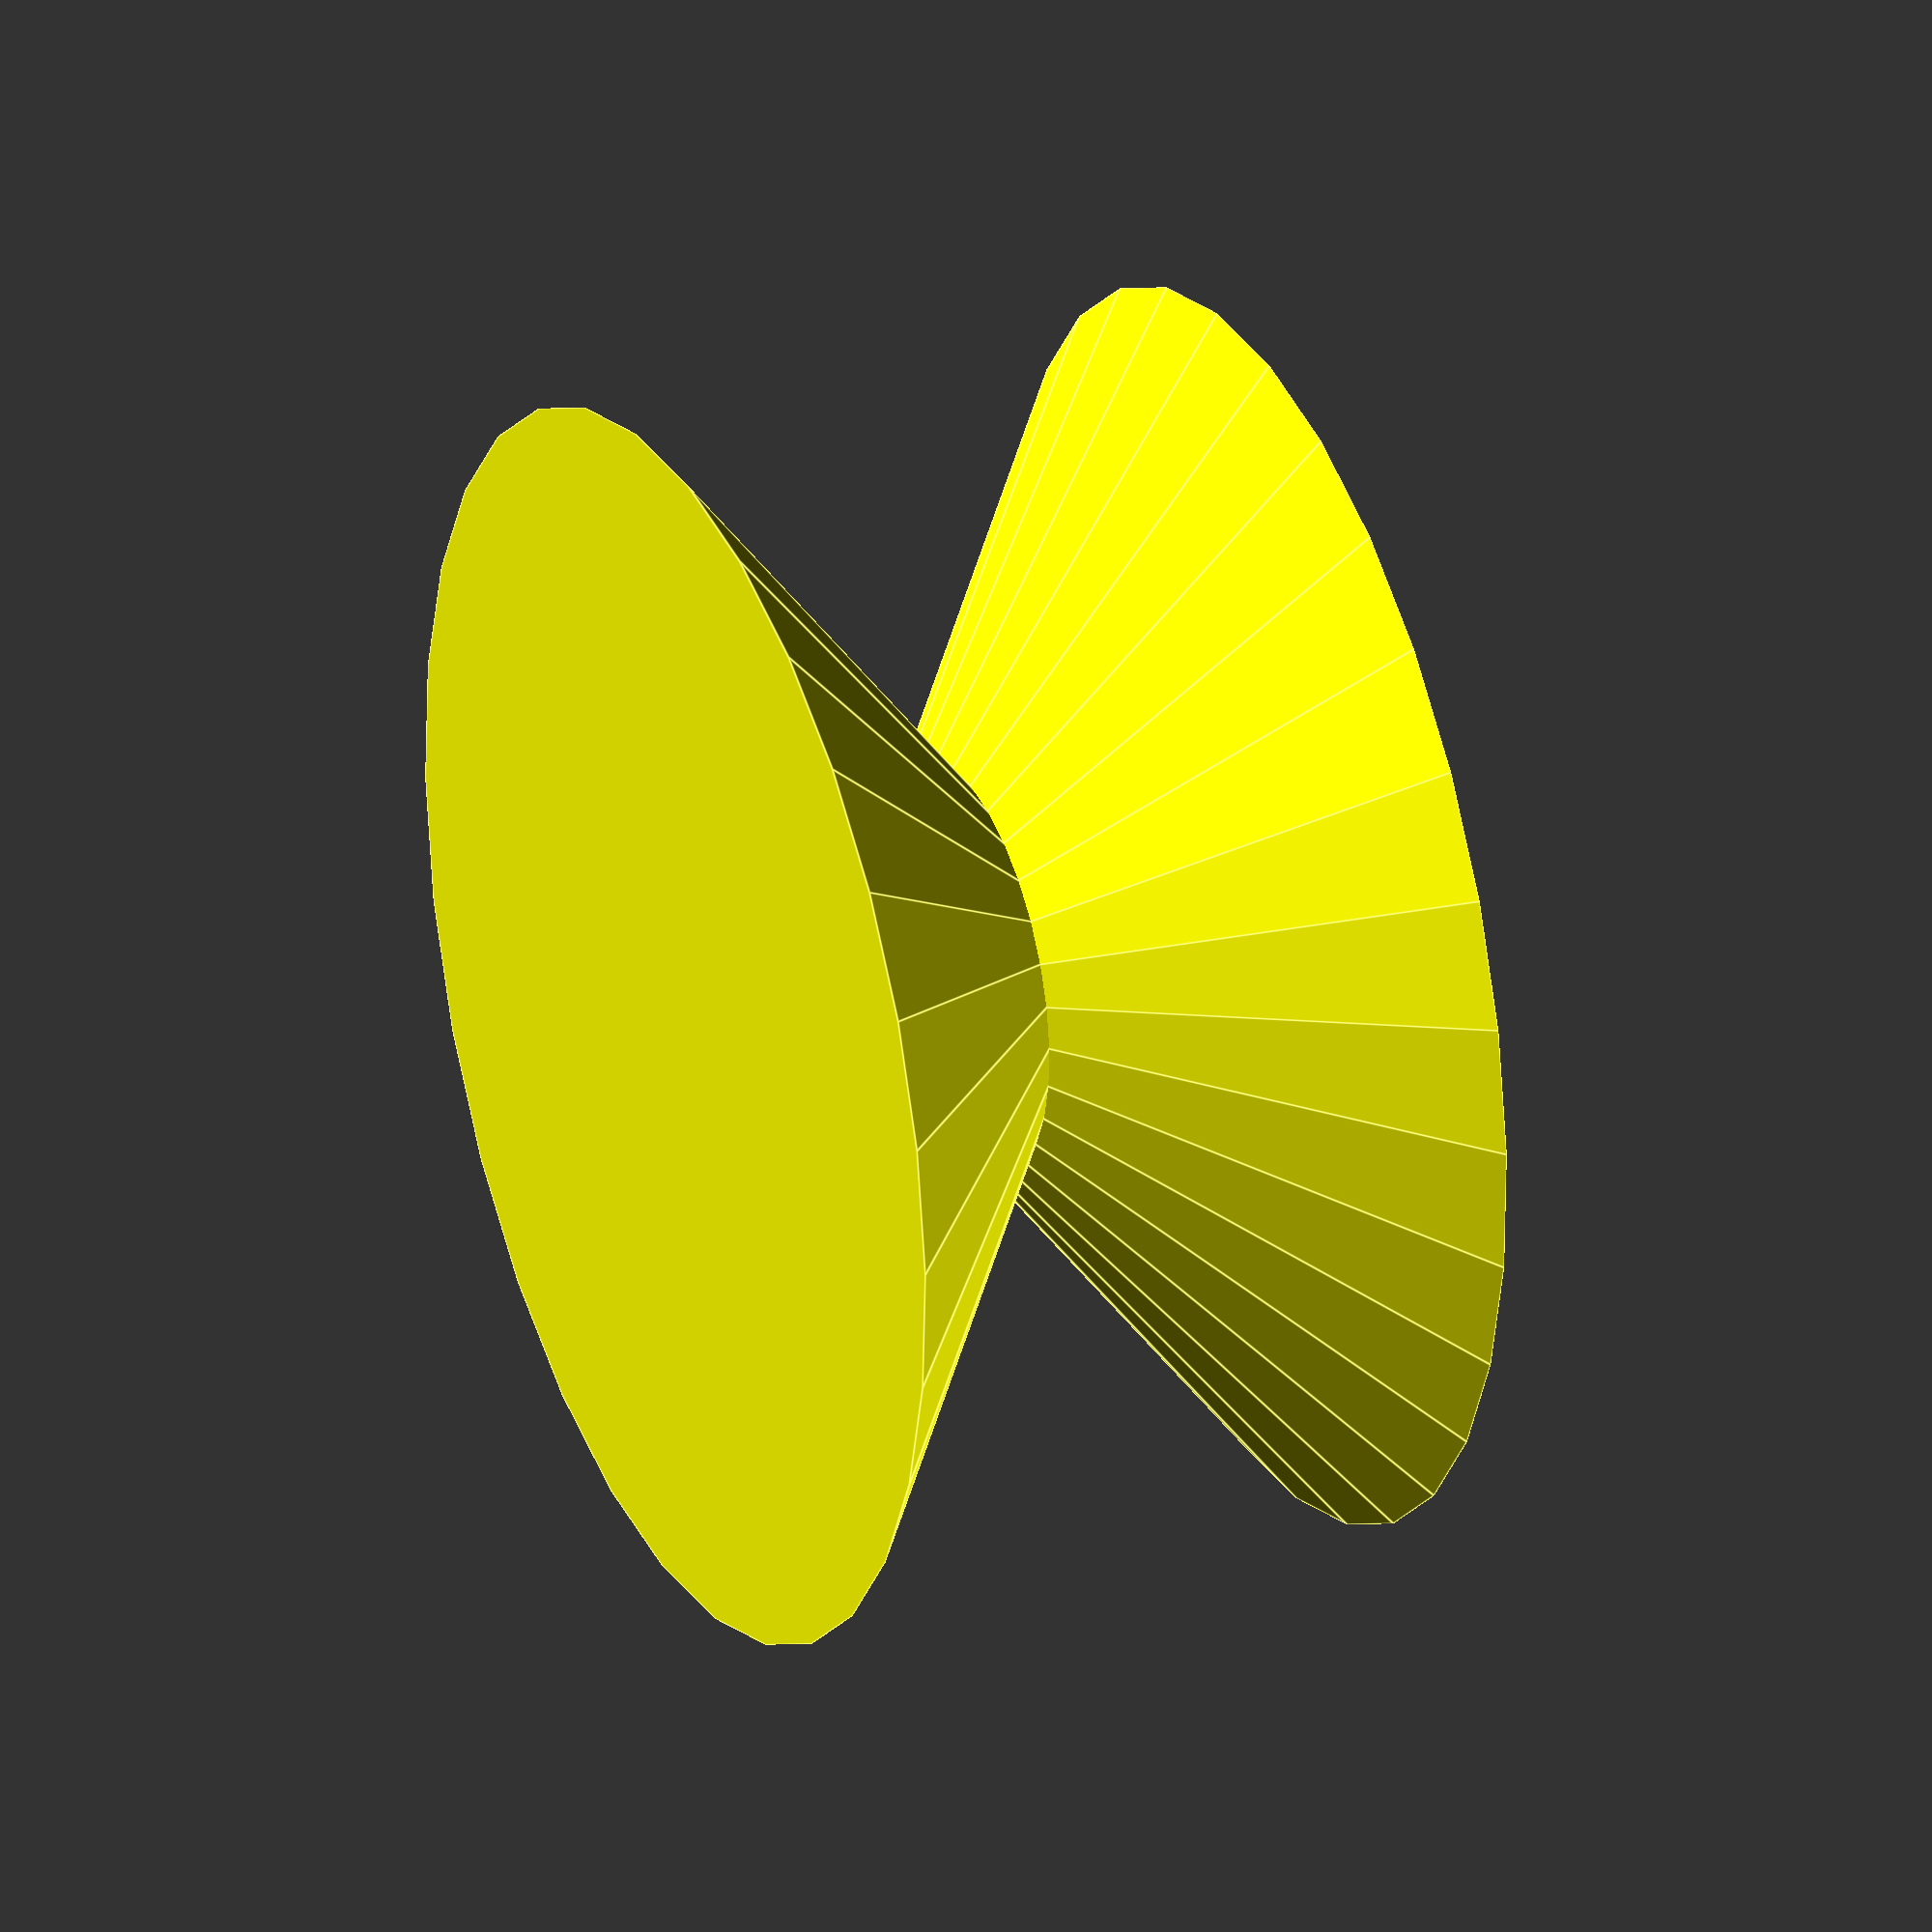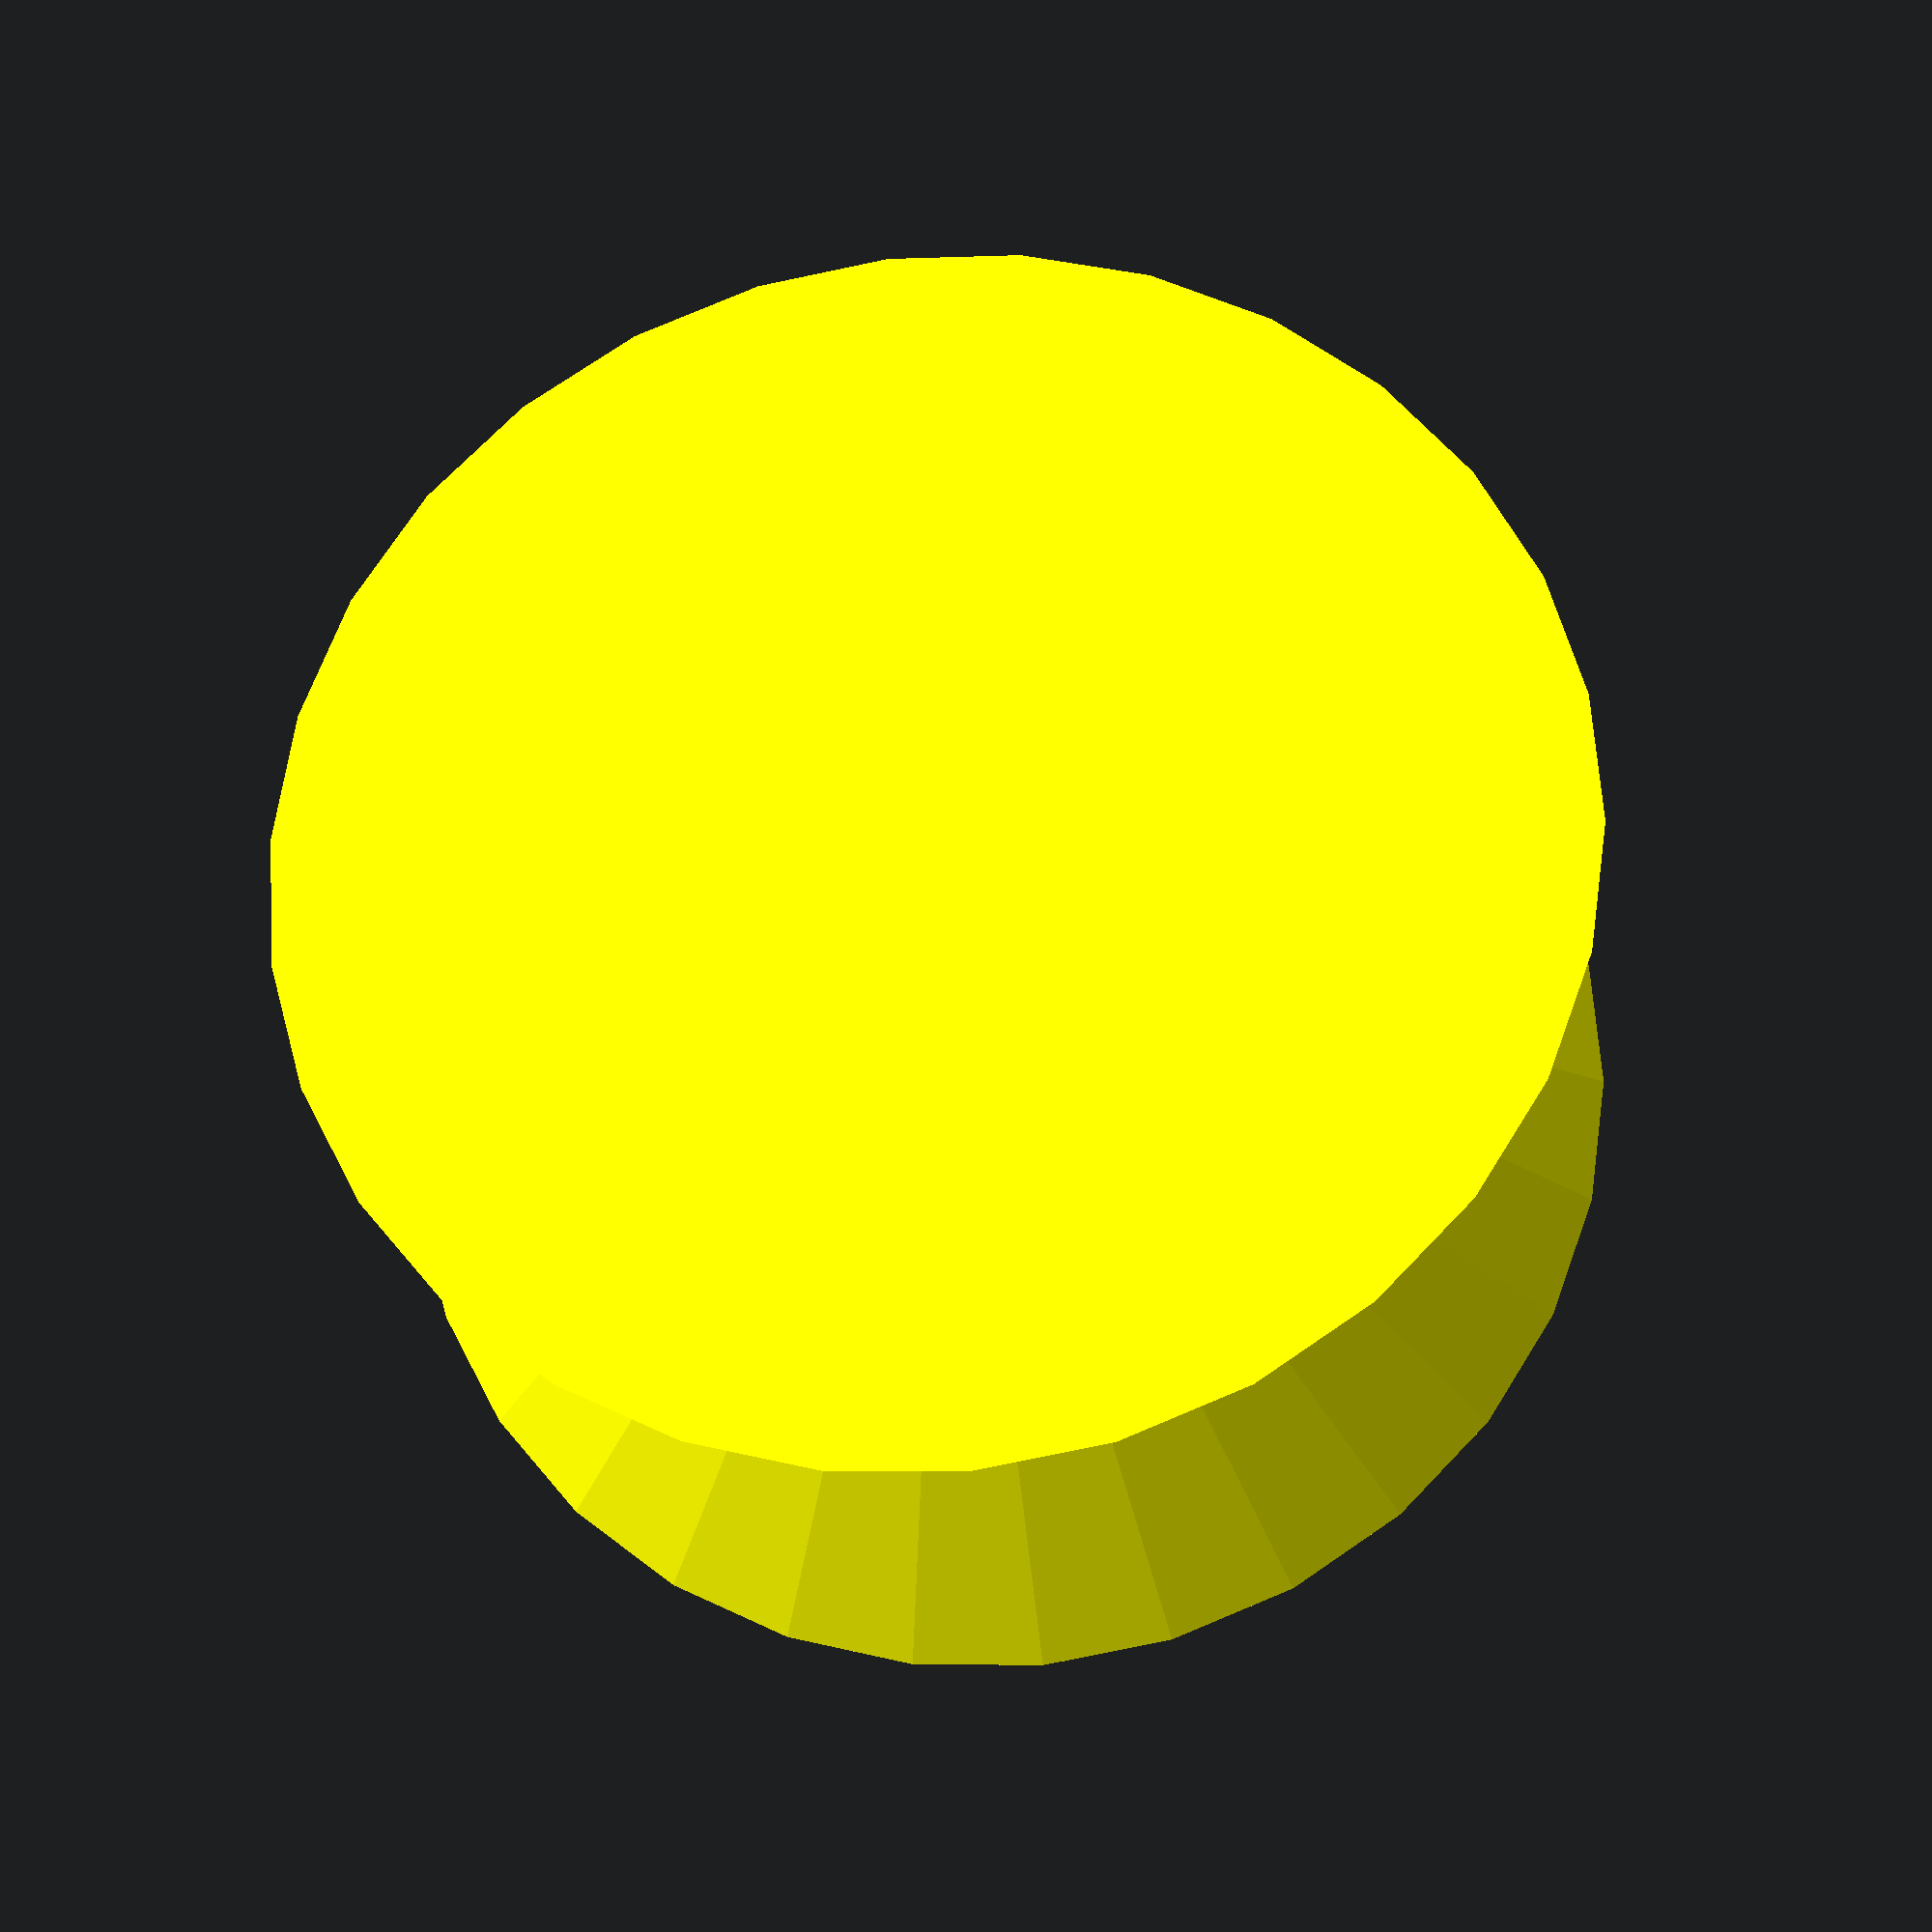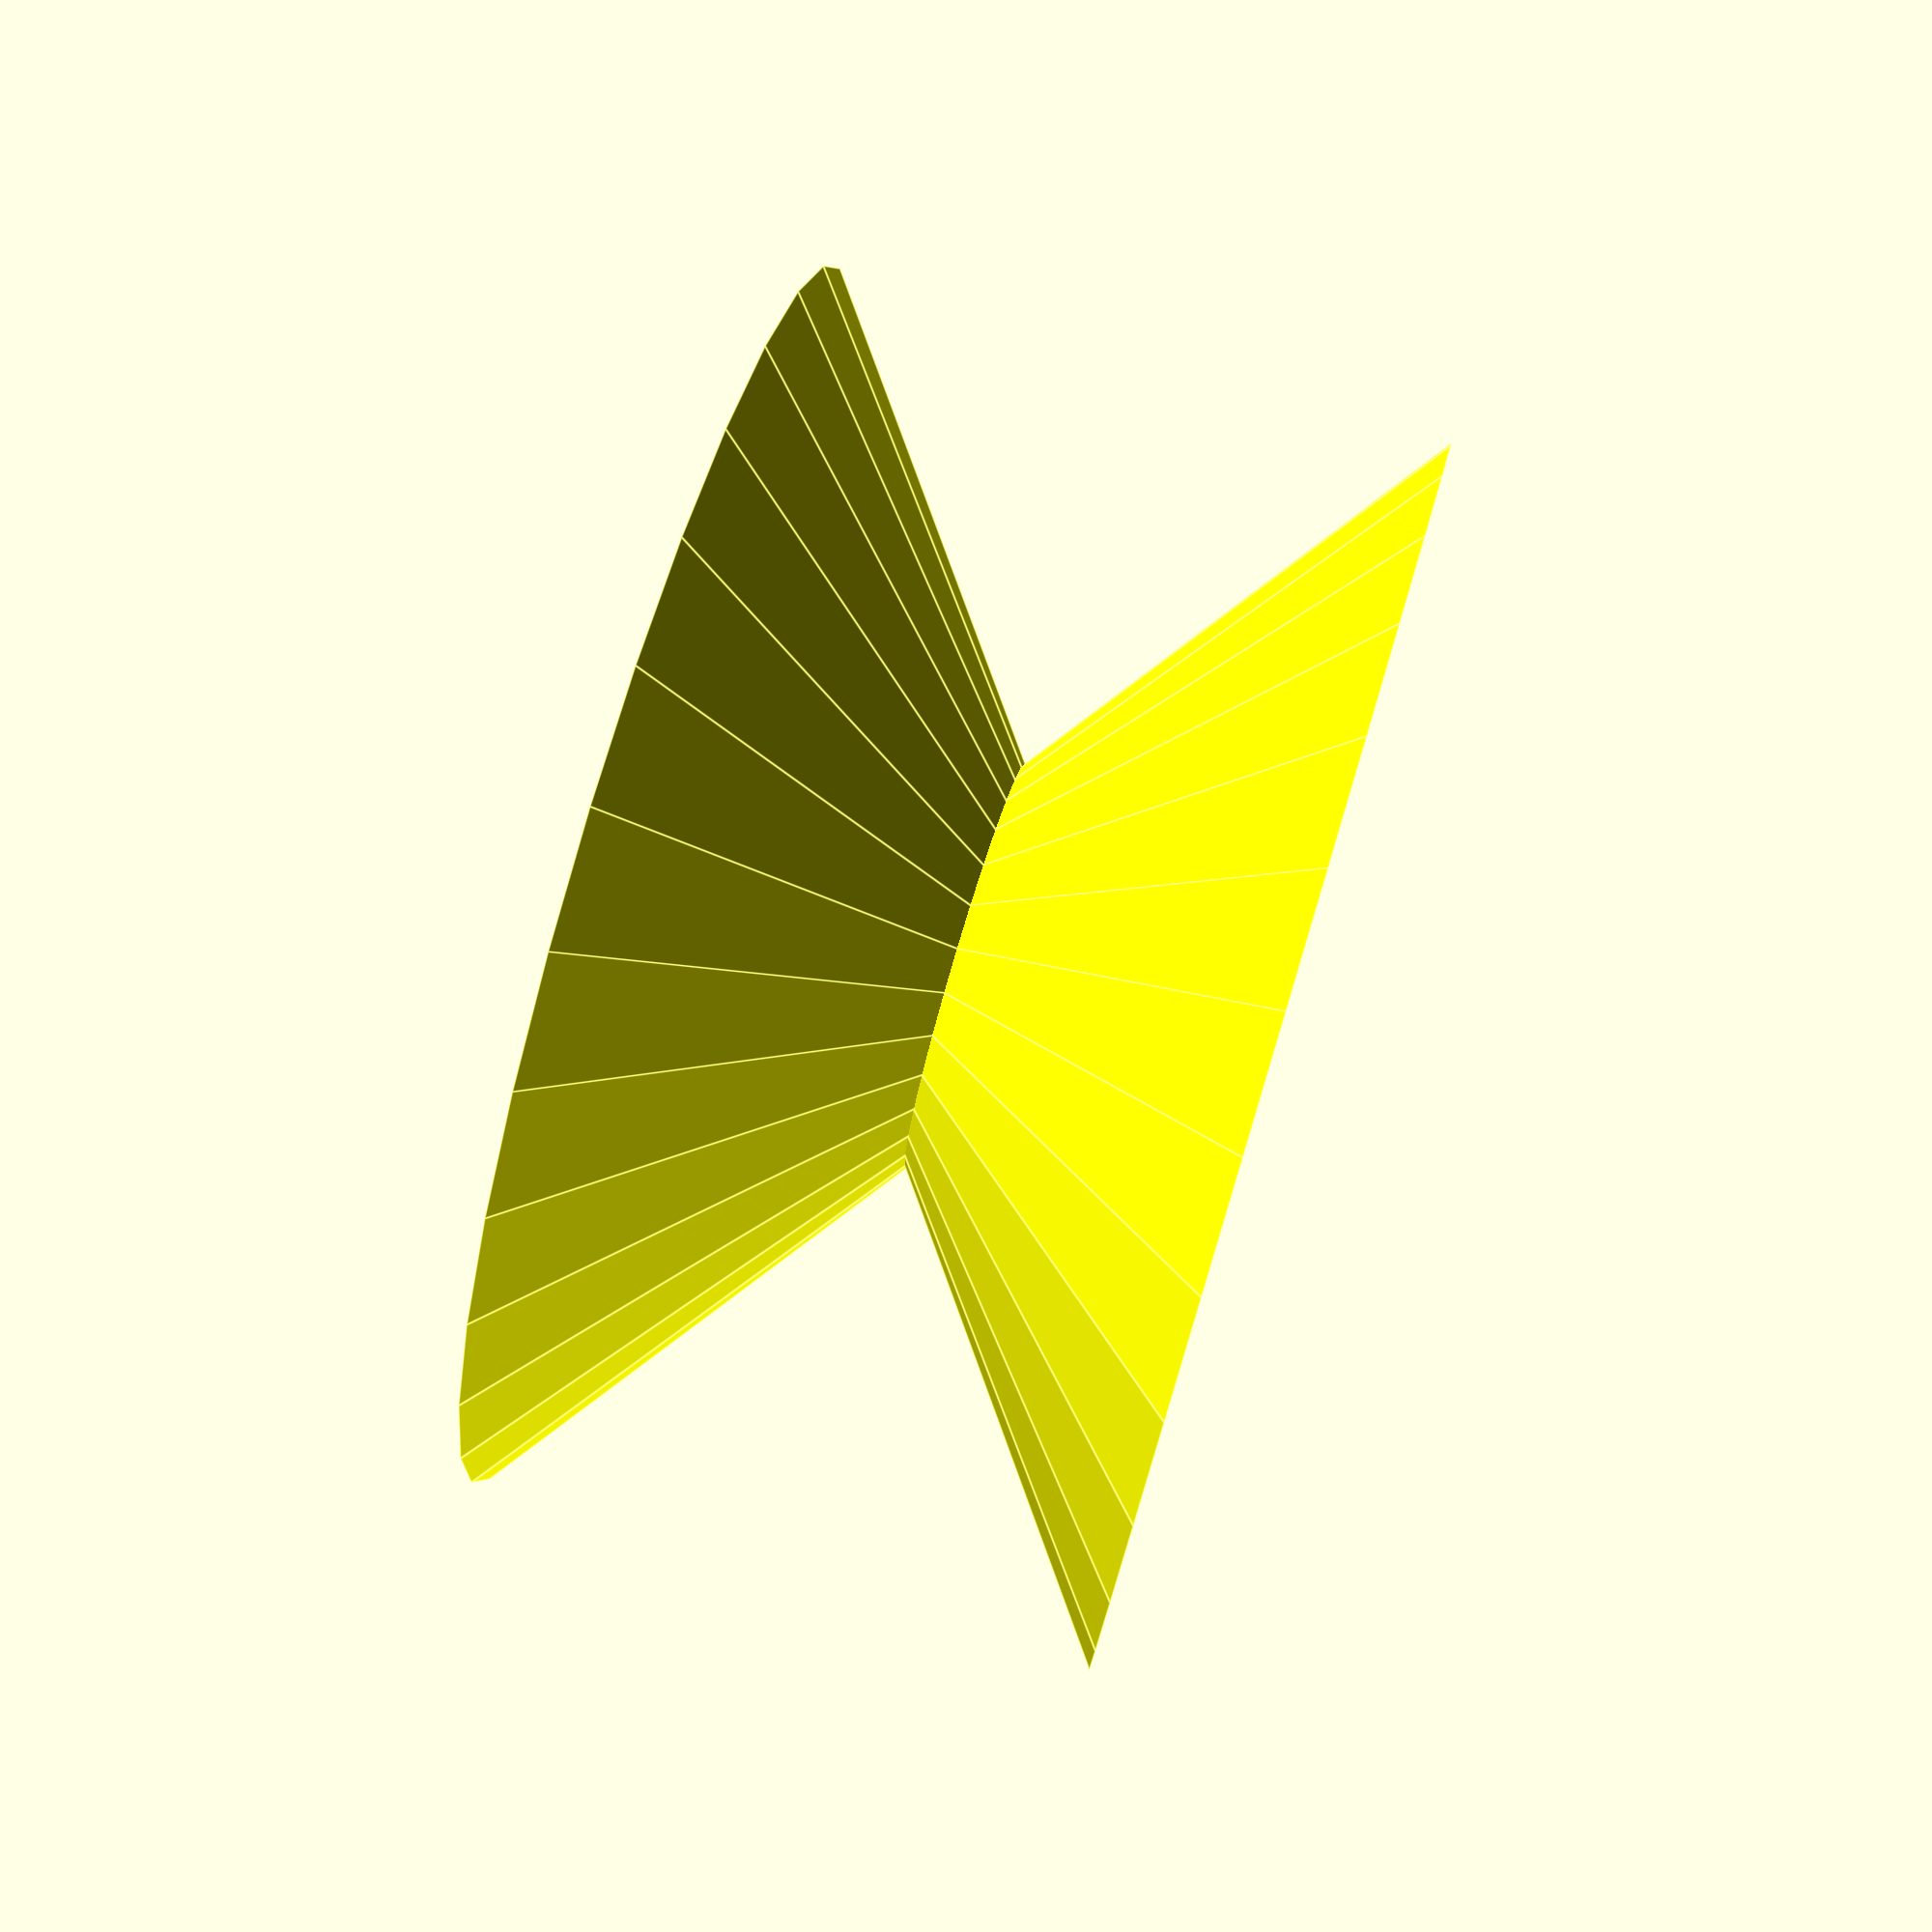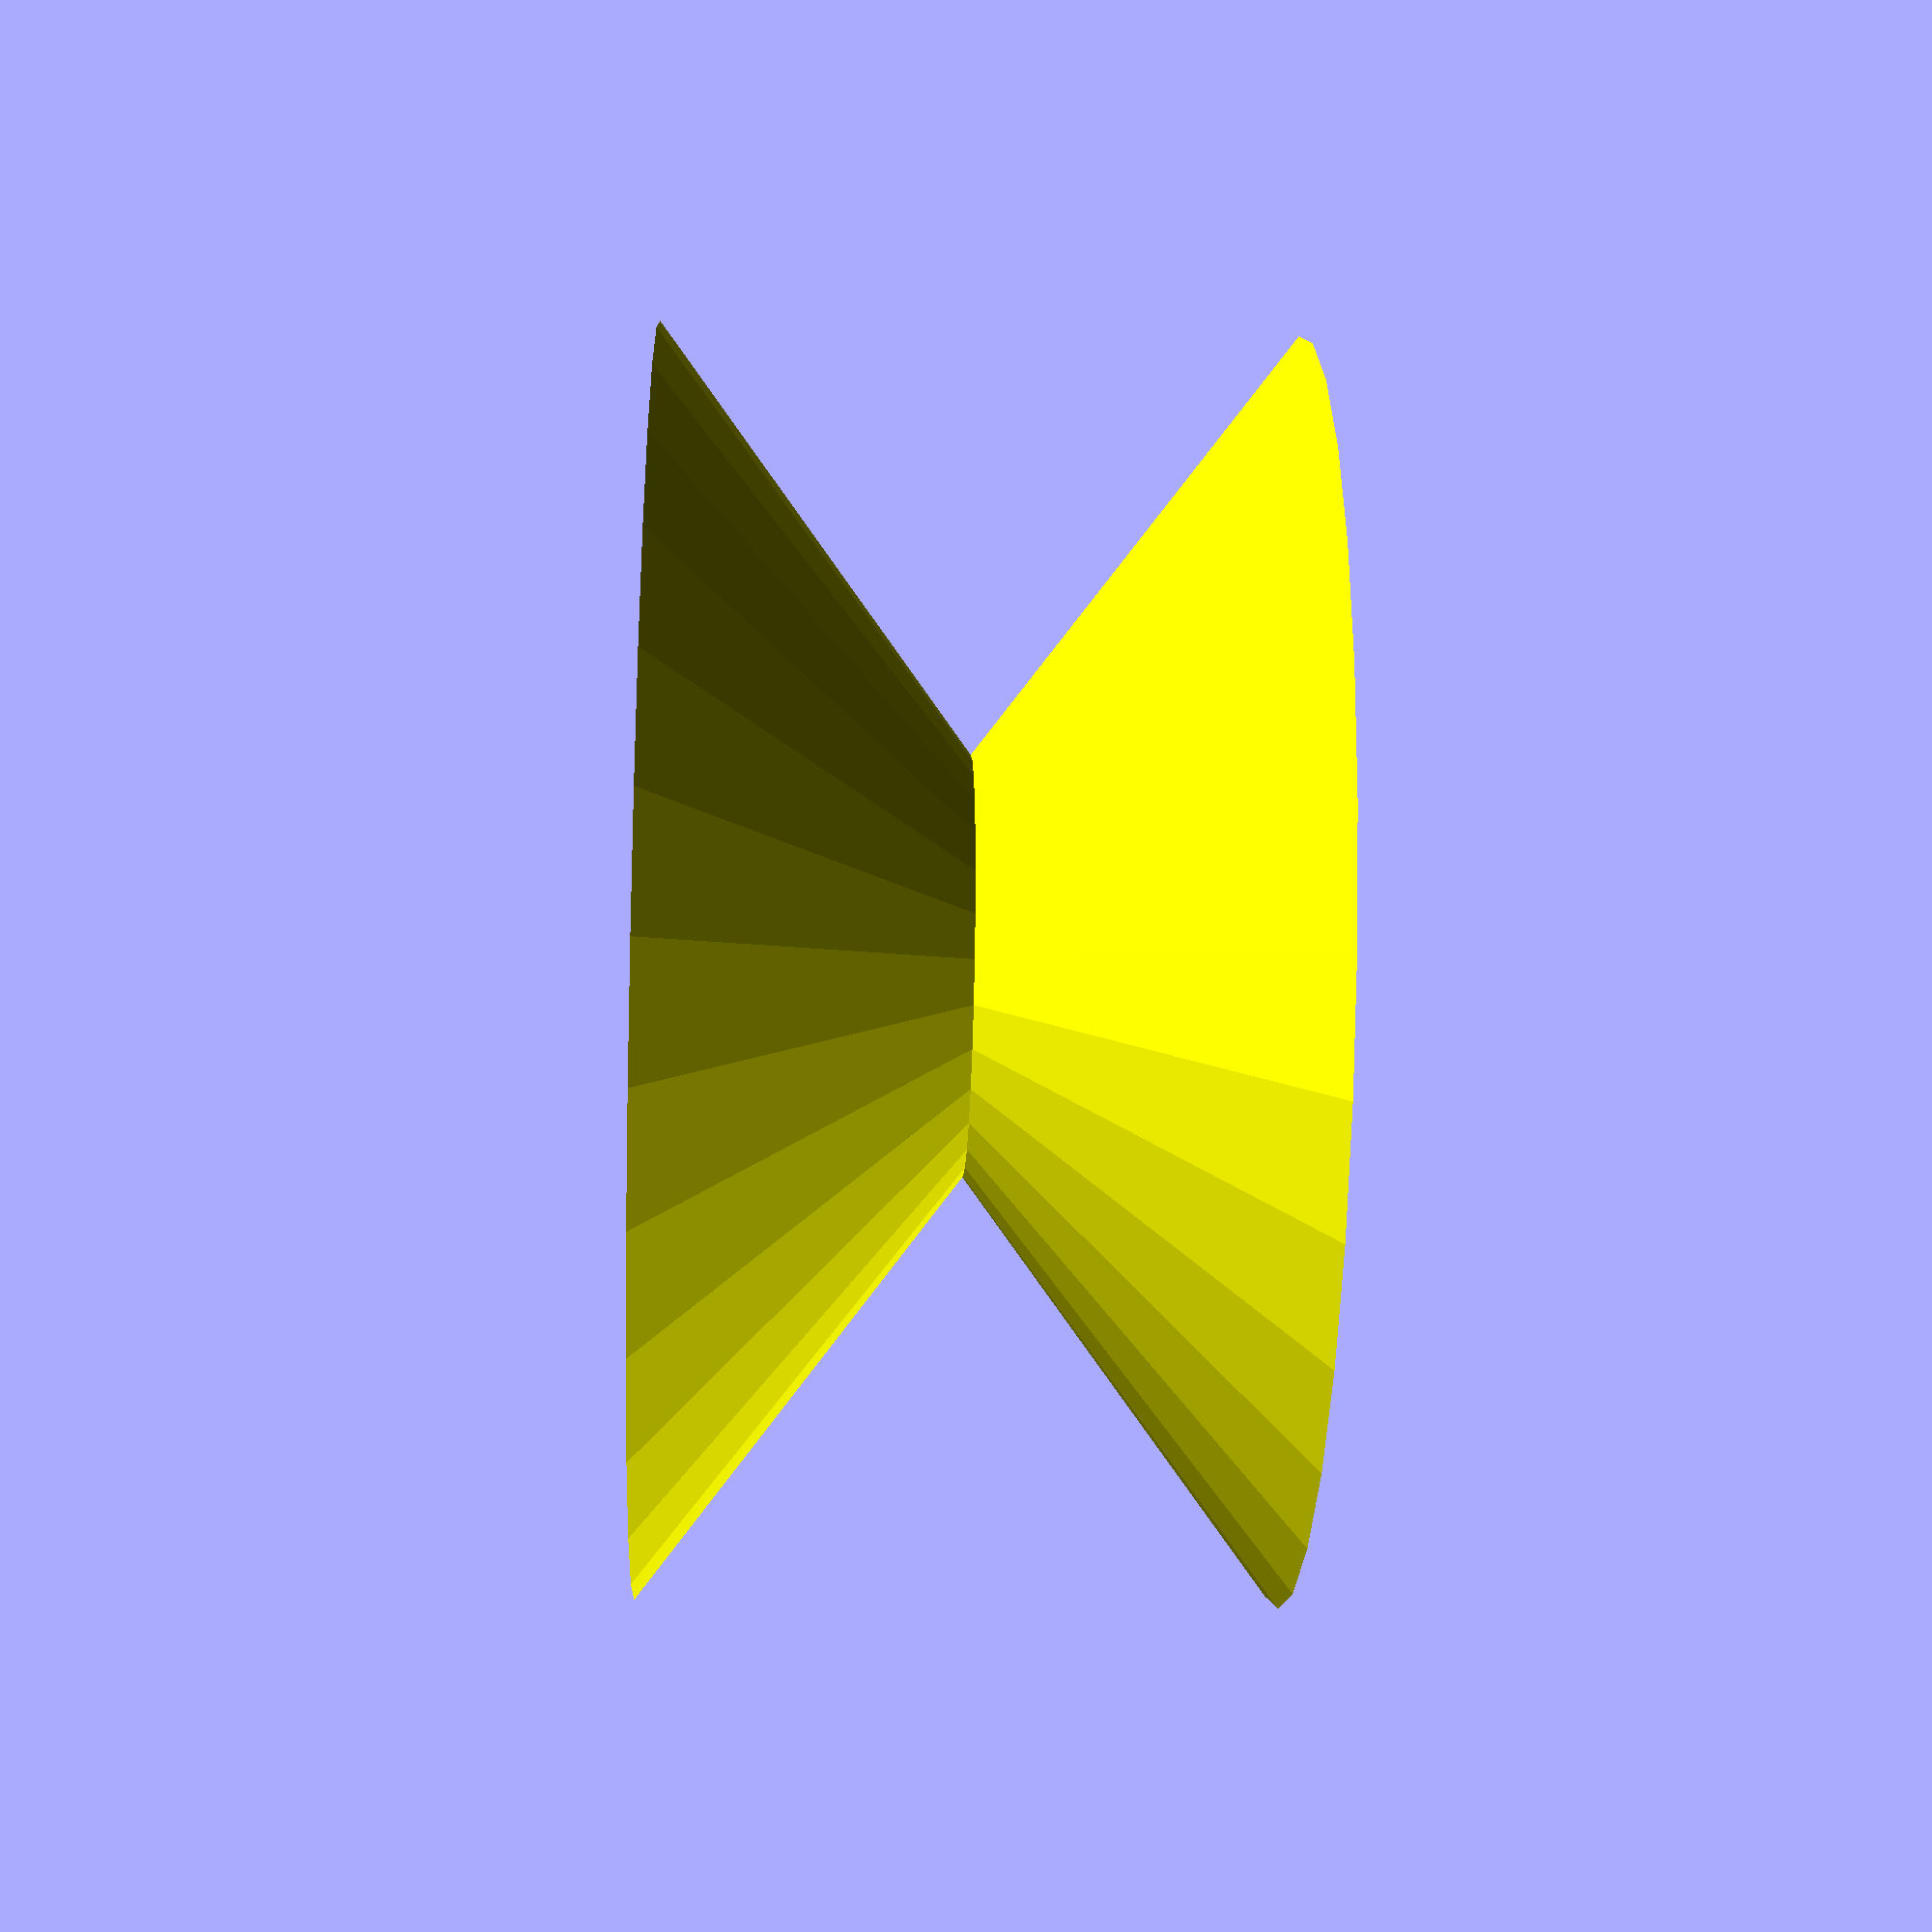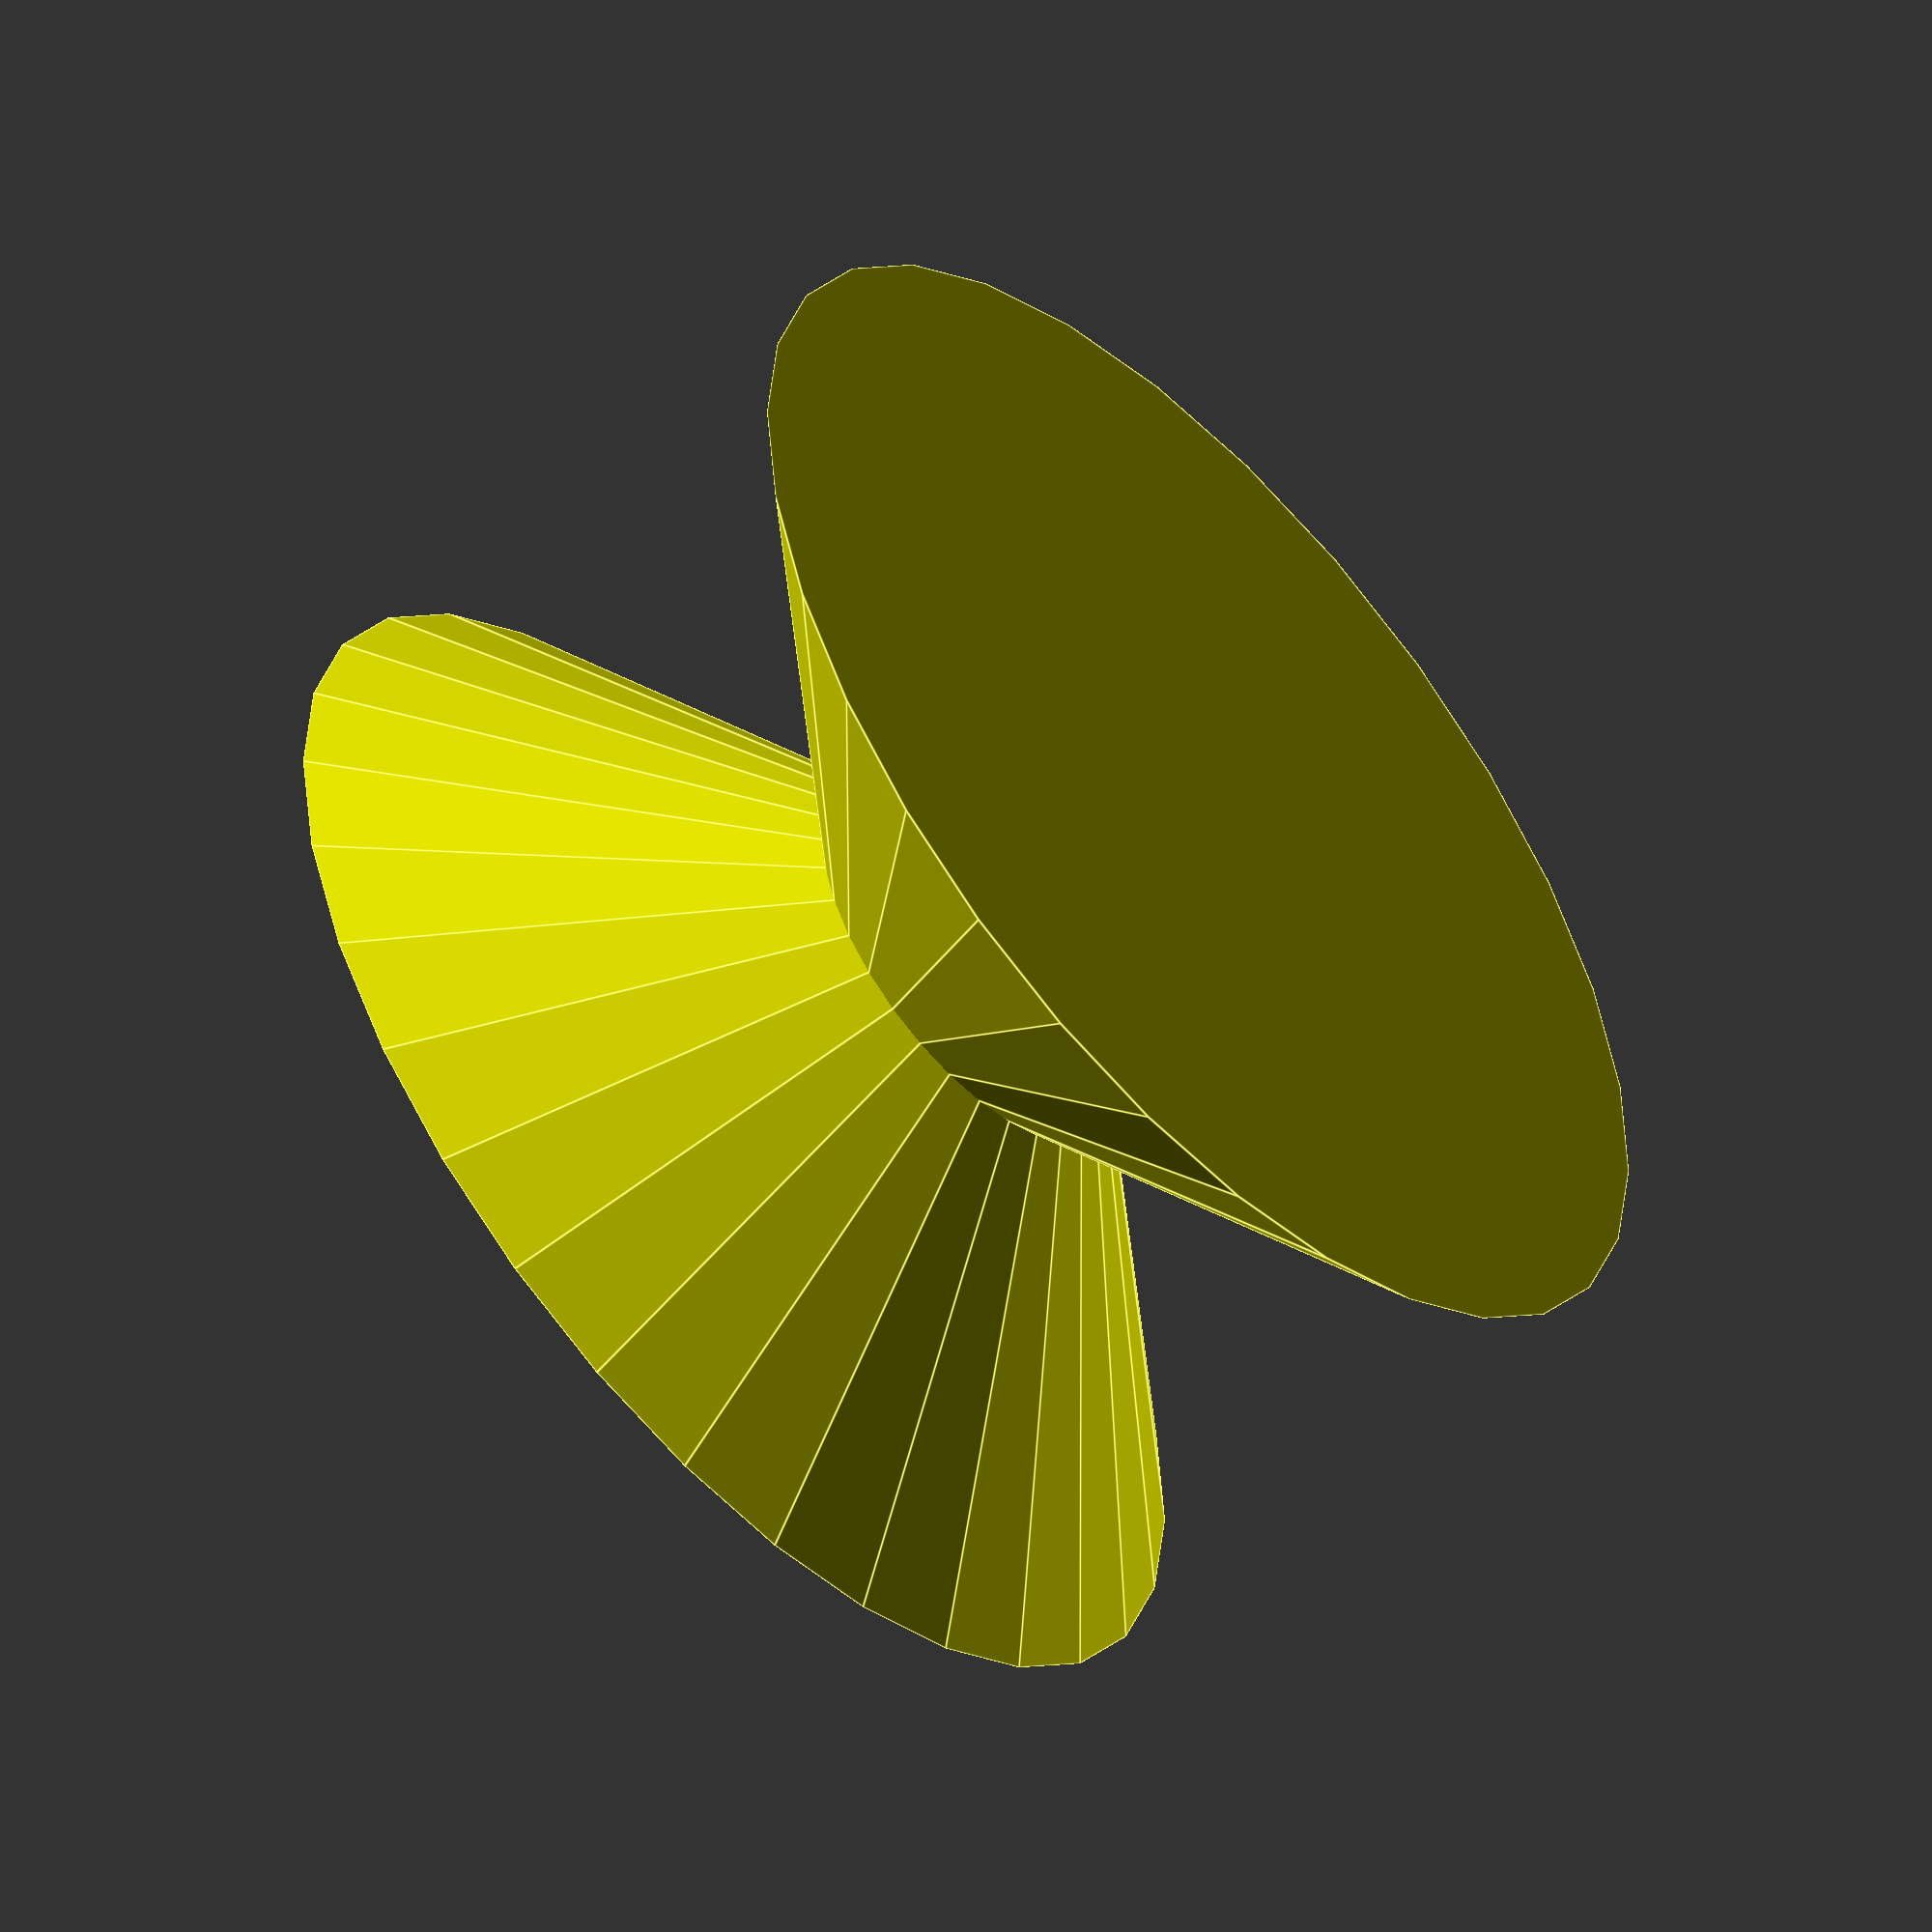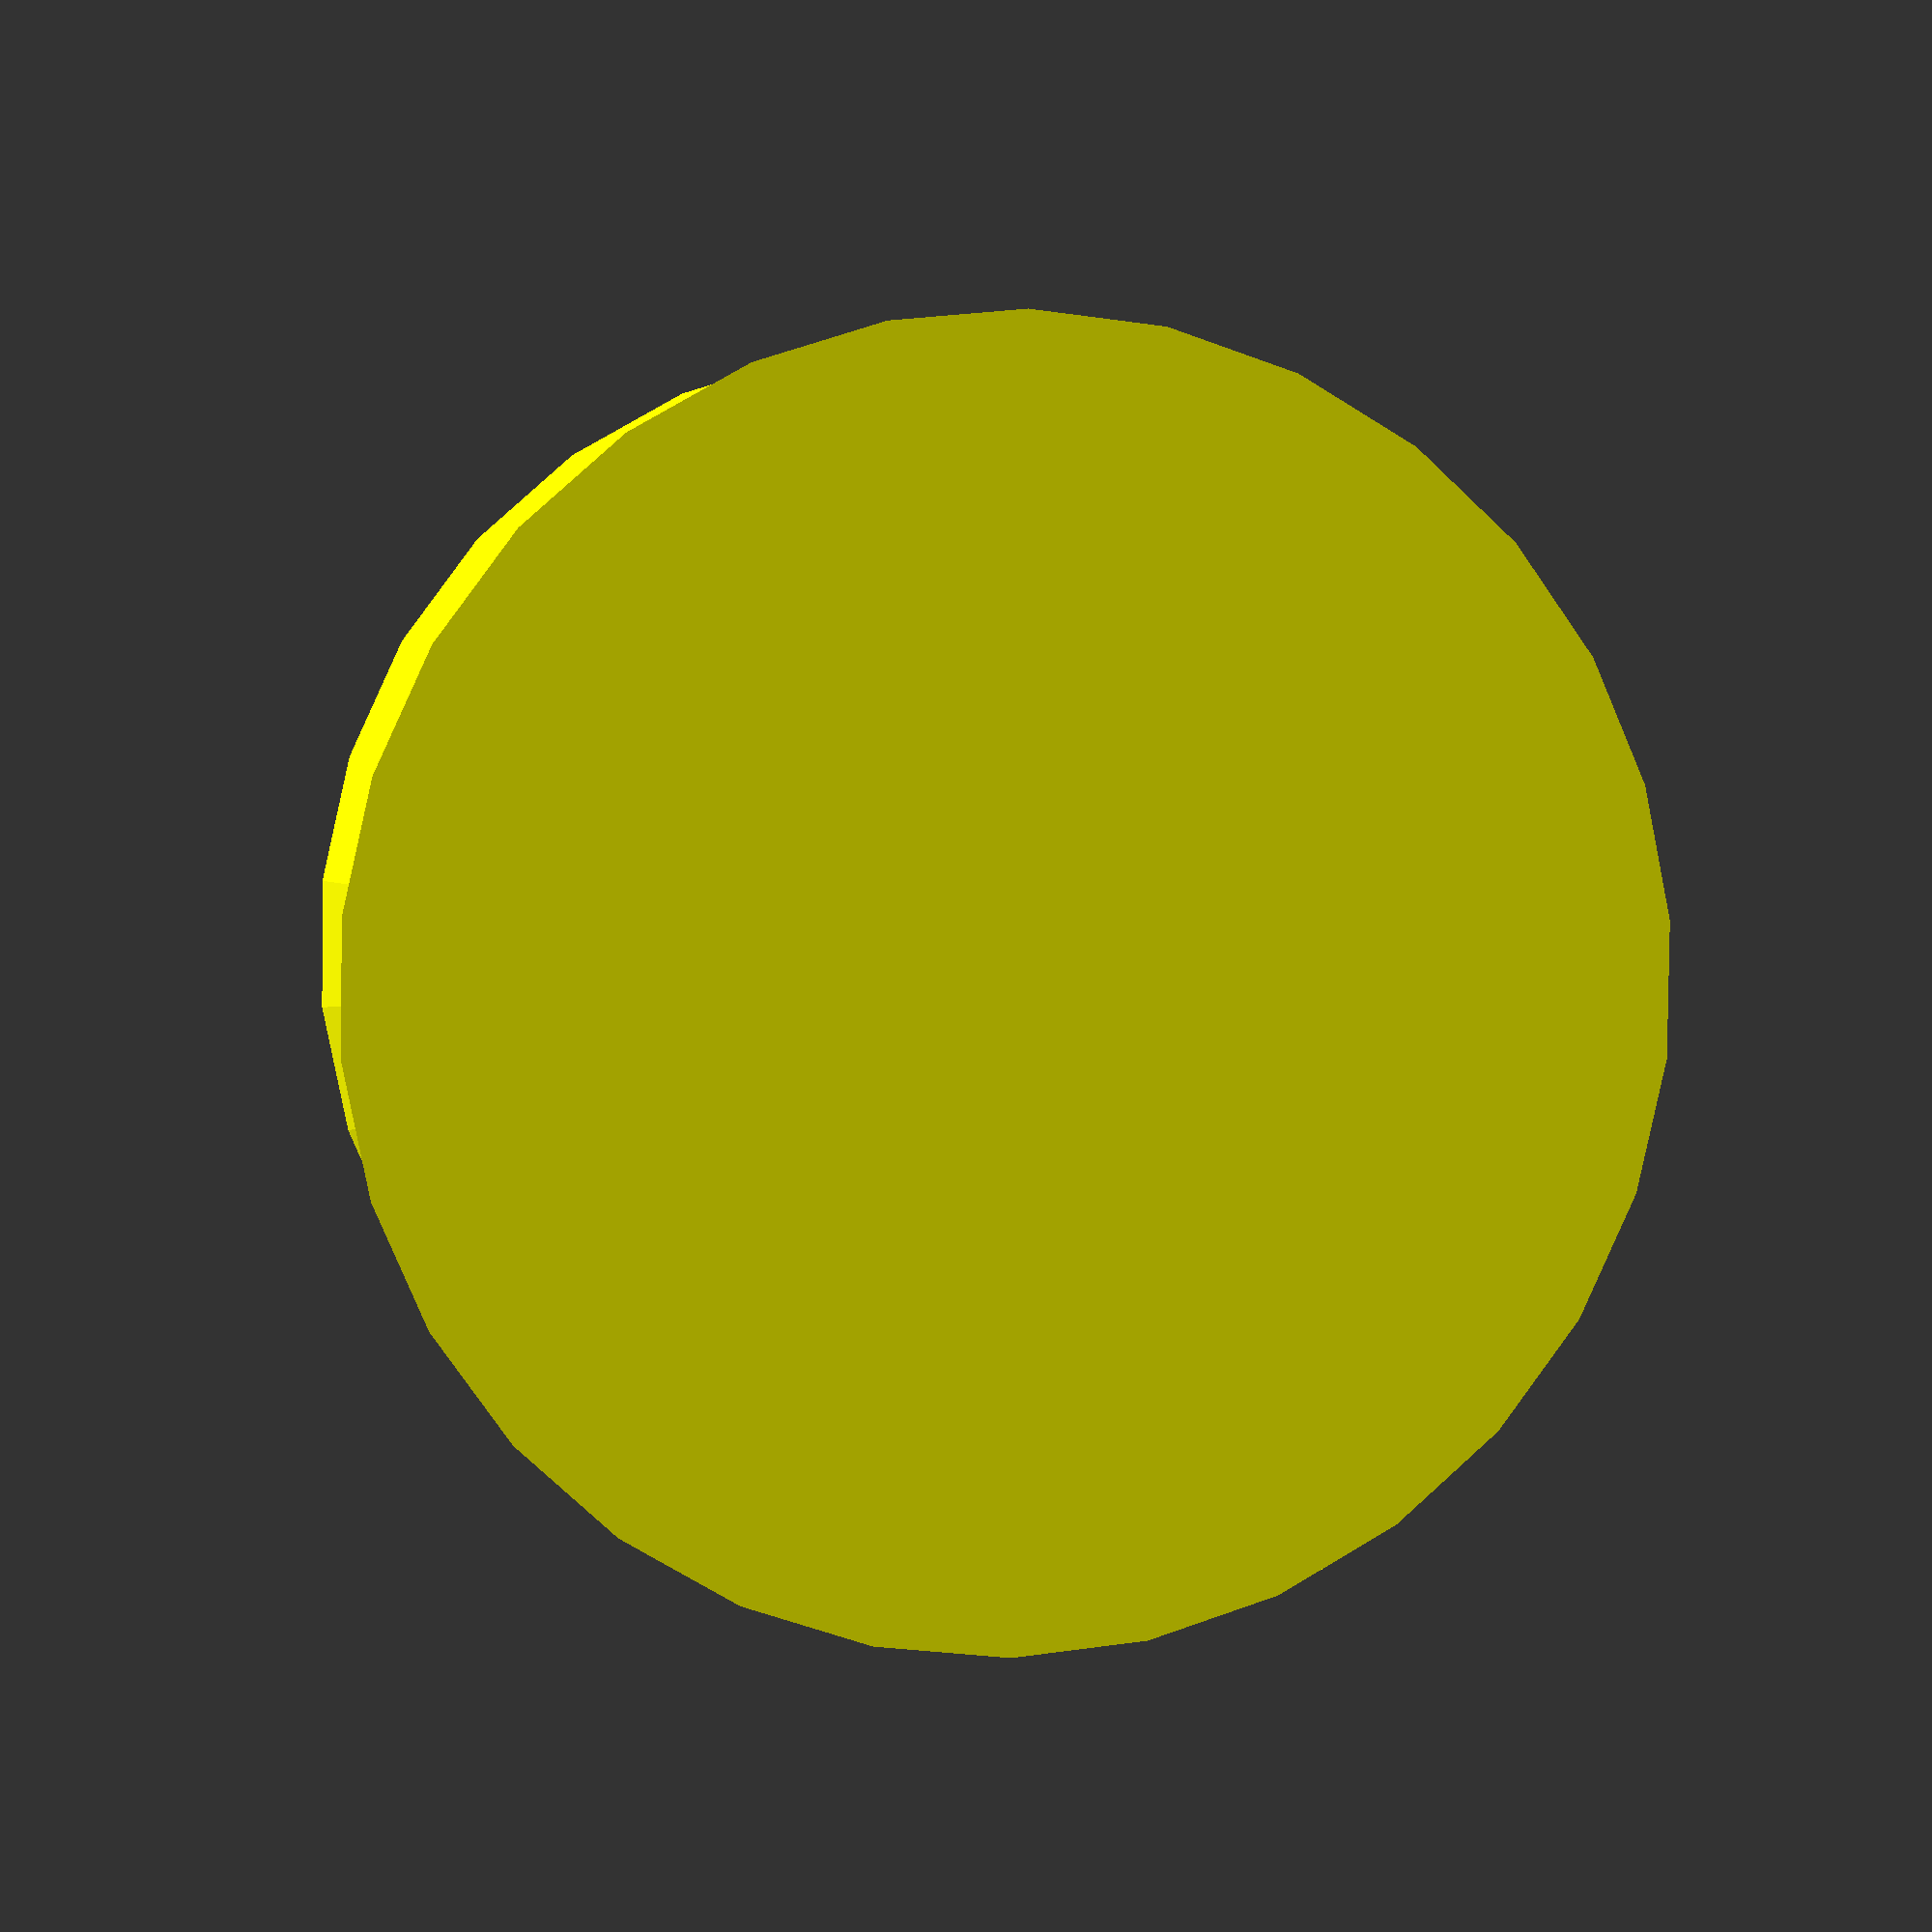
<openscad>
color("yellow"){
cylinder(h=15, r1=20, r2=0);
translate([0,0,20])
rotate([0,-180,0])
cylinder(h=15, r1=20, r2=0);
}
</openscad>
<views>
elev=331.3 azim=339.1 roll=246.7 proj=o view=edges
elev=203.9 azim=321.7 roll=353.3 proj=p view=solid
elev=102.3 azim=93.9 roll=253.2 proj=p view=edges
elev=206.6 azim=24.8 roll=92.5 proj=p view=solid
elev=234.1 azim=167.4 roll=47.1 proj=o view=edges
elev=355.9 azim=306.7 roll=350.9 proj=p view=solid
</views>
